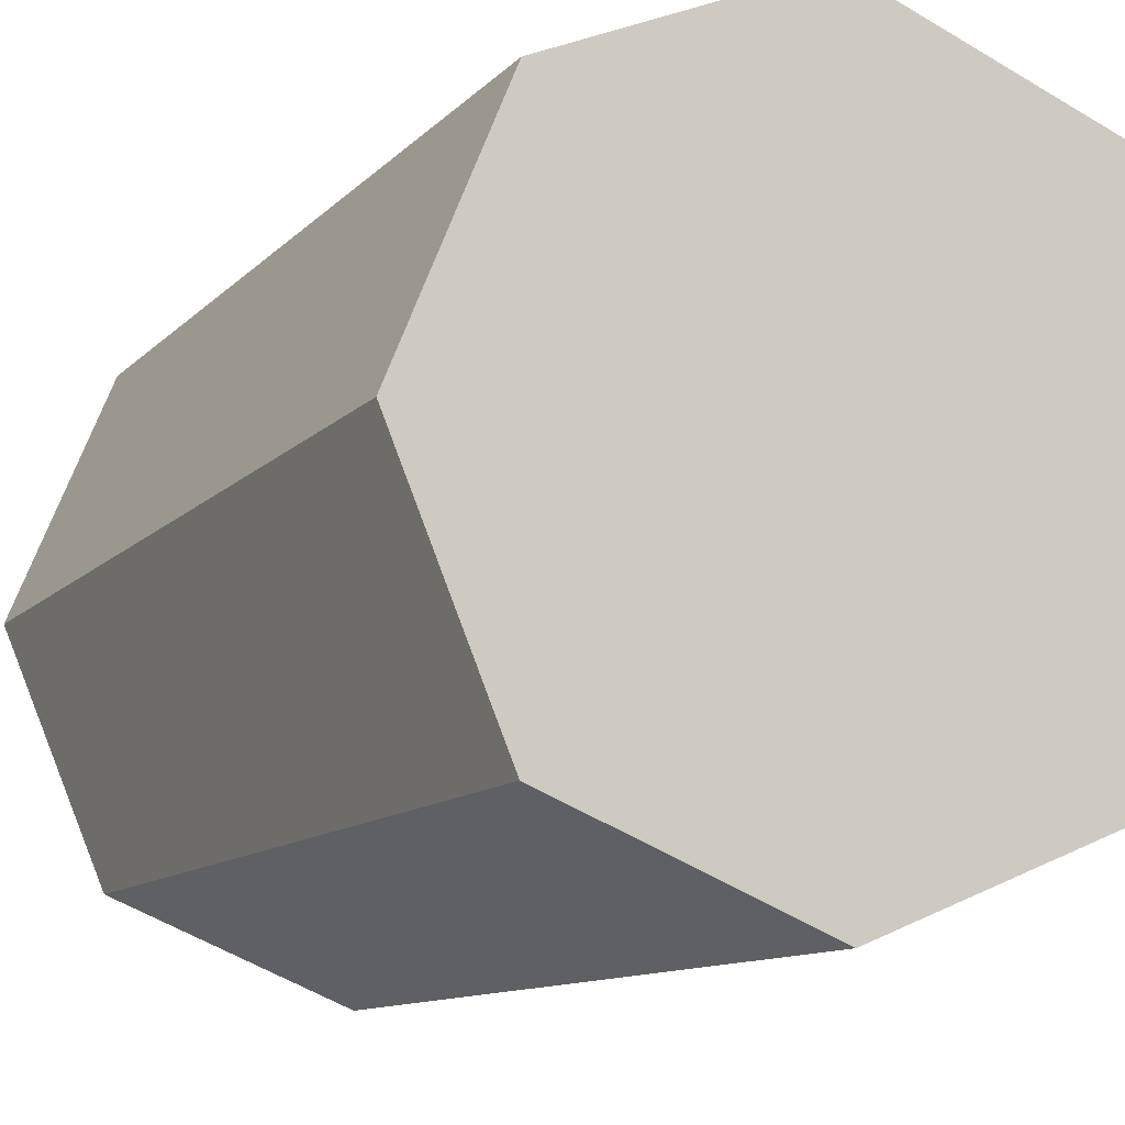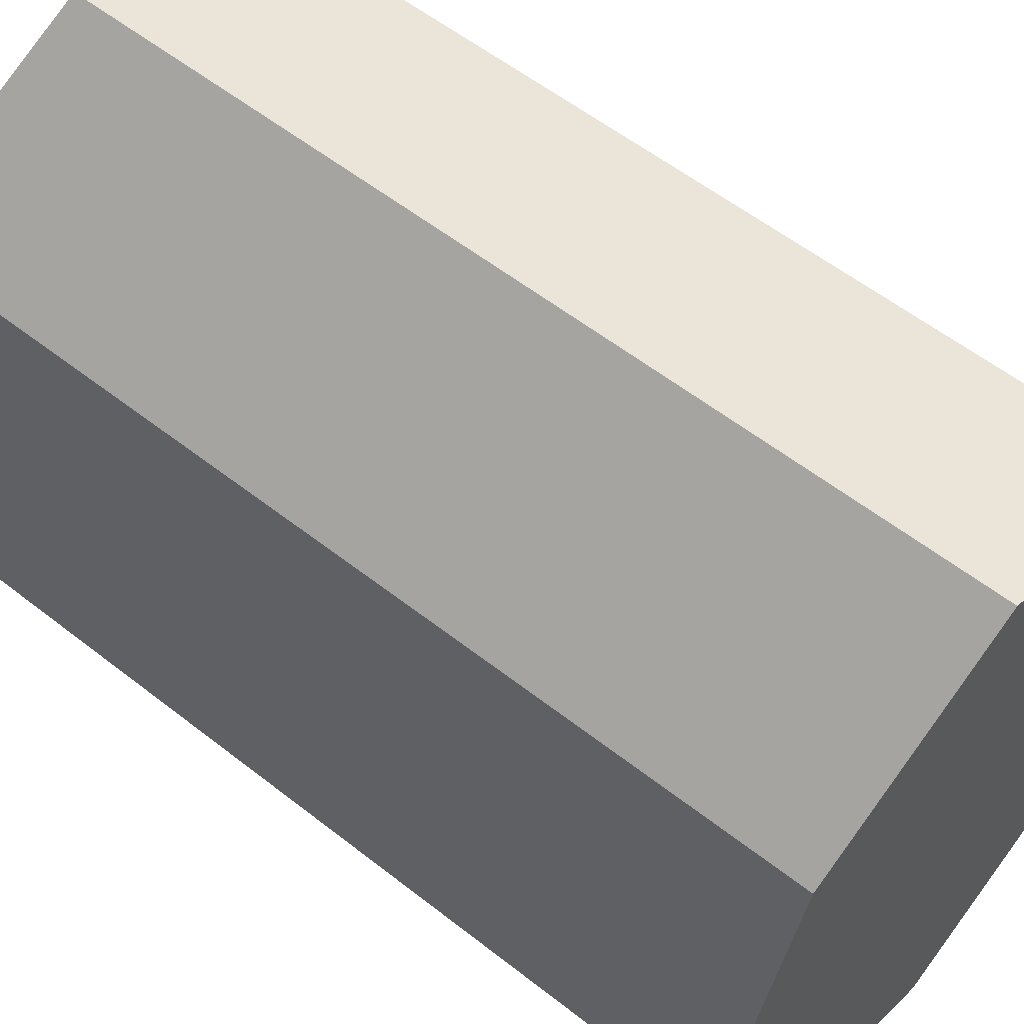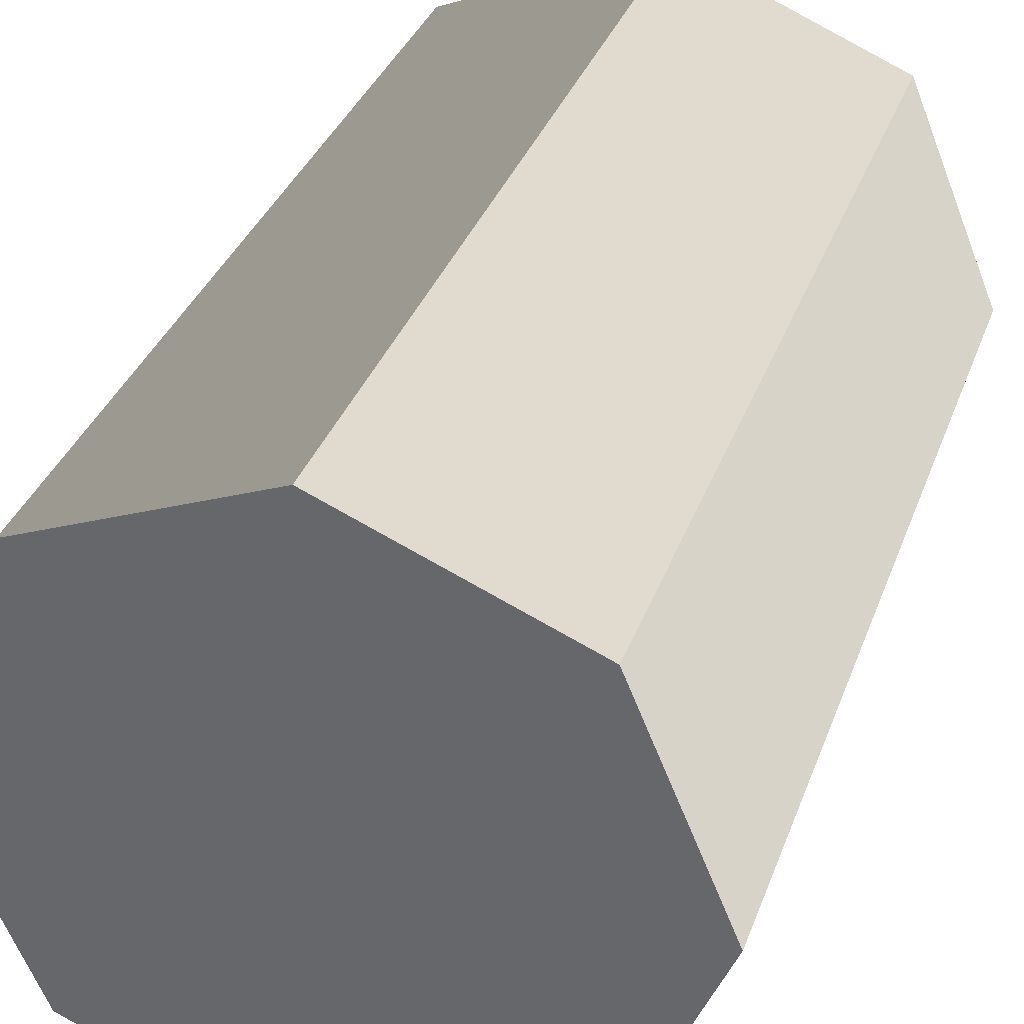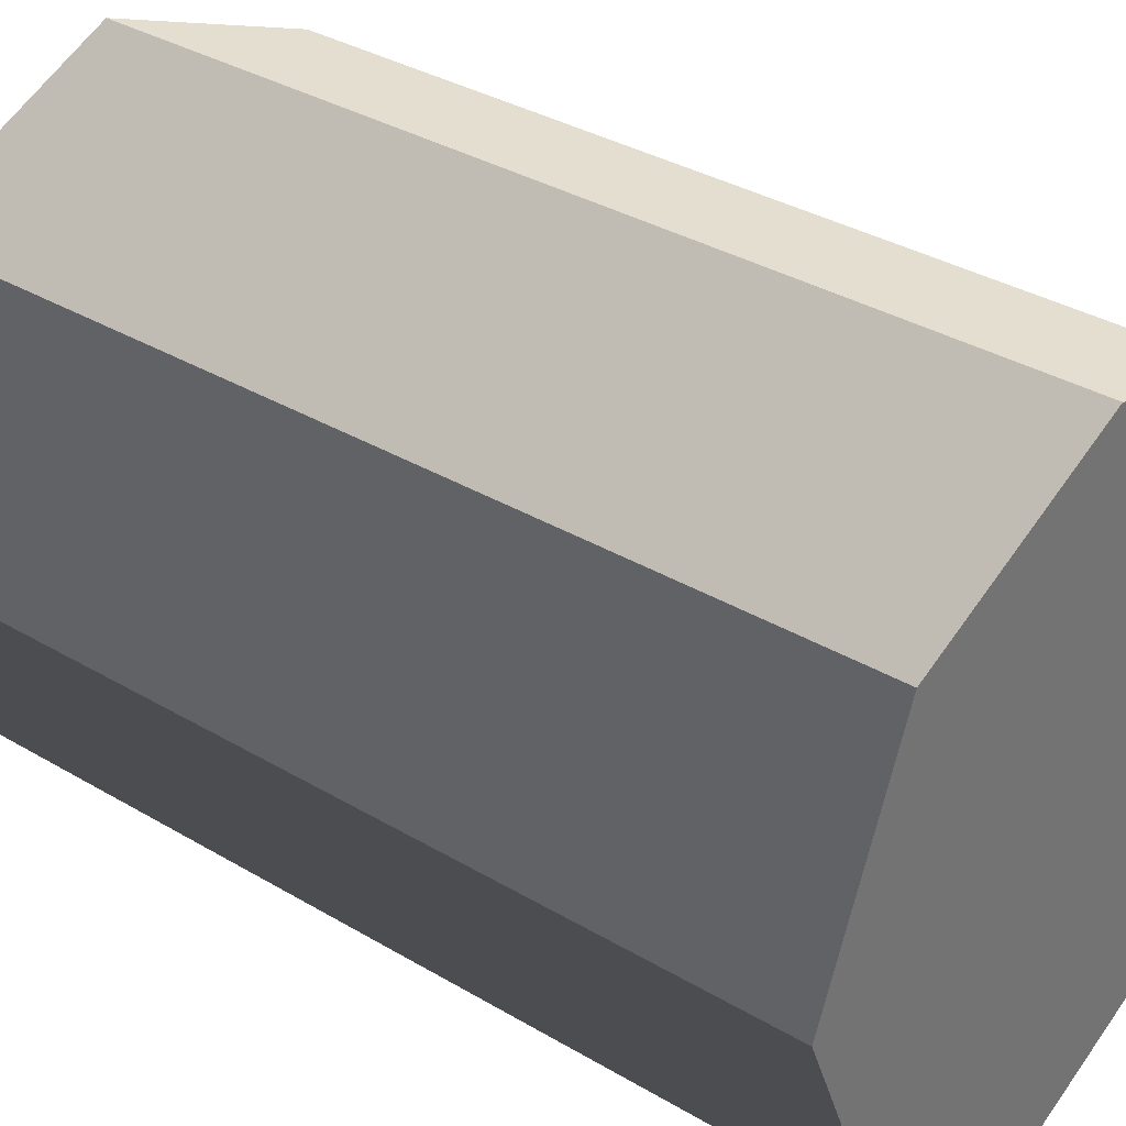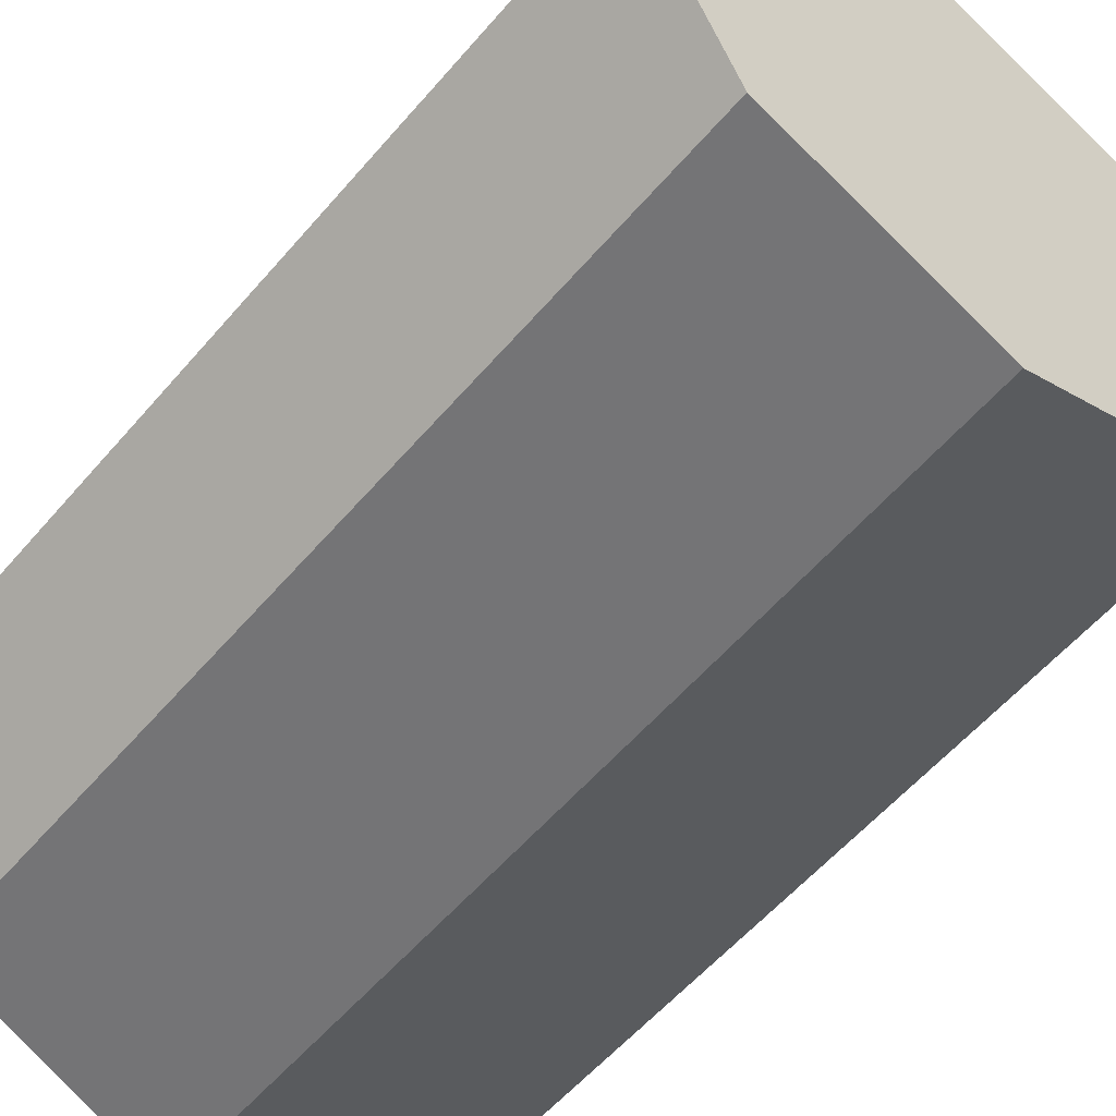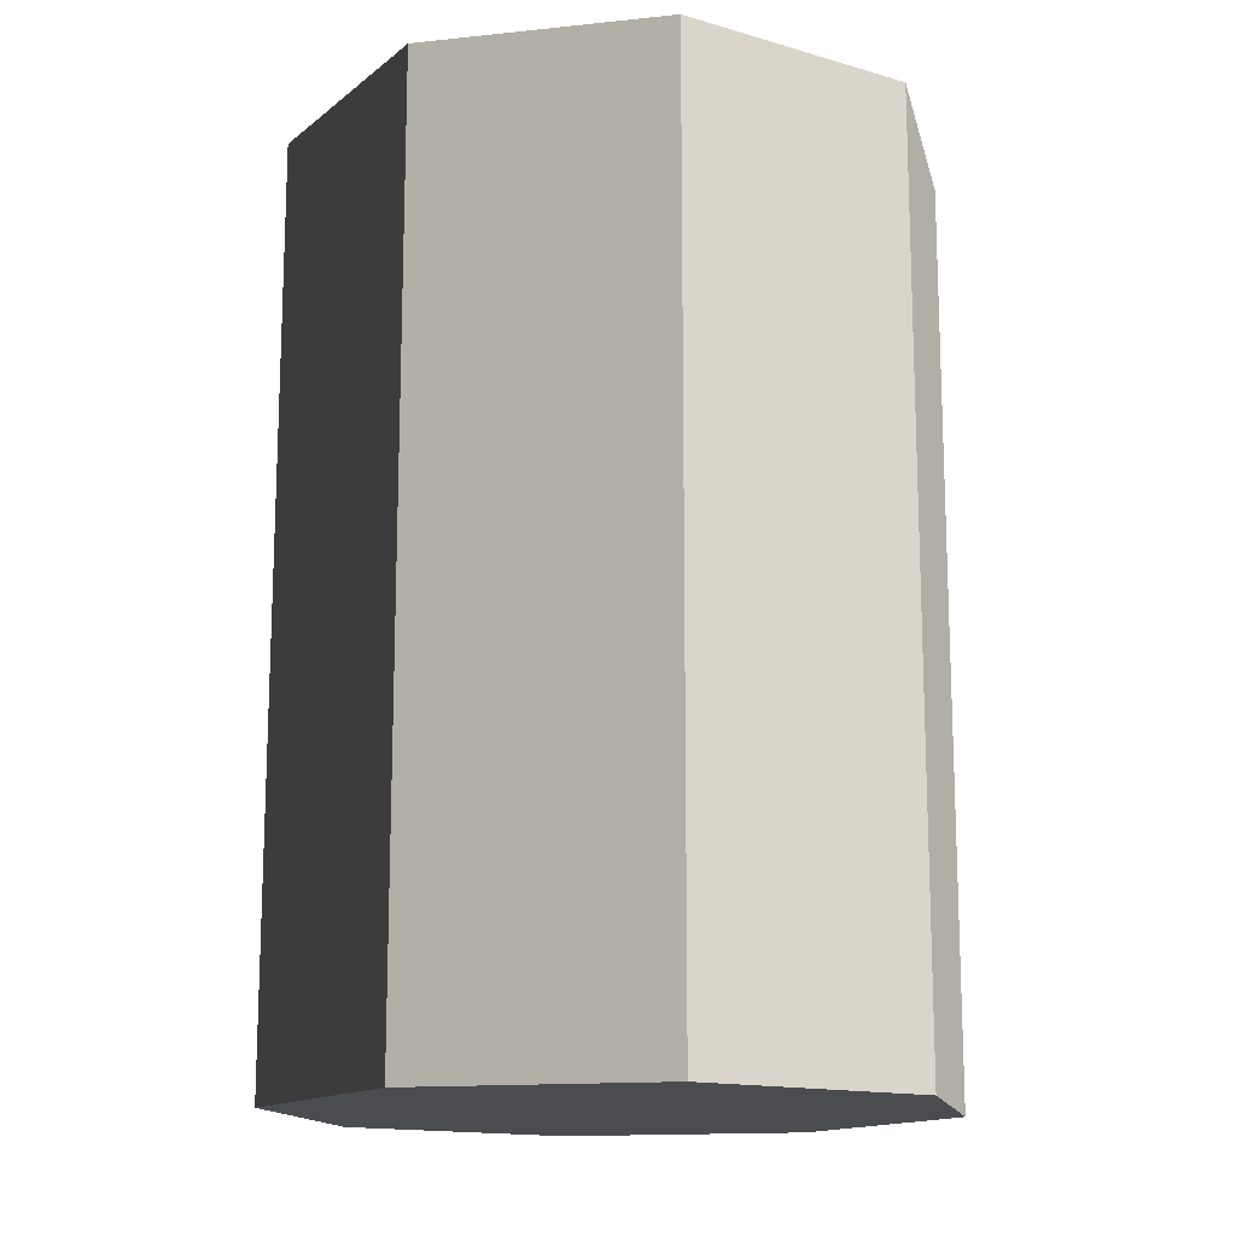
<metadata>
{"format":"obj","ext":"obj","renderer":"f3d","projection":"perspective","resolution":1024,"background":"white","views":[{"elev":-10.5,"azim":156.4,"up":"+Z"},{"elev":56.7,"azim":-50.6,"up":"+Z"},{"elev":34.7,"azim":18.5,"up":"+Z"},{"elev":34.7,"azim":-51.5,"up":"+Z"},{"elev":-57.2,"azim":-40.0,"up":"+Z"},{"elev":-14.8,"azim":125.3,"up":"+Y"}]}
</metadata>
<code>
v 0.502 0 -0.502
v 0.502 2.015 -0.502
v -2.106e-06 2.015 -0.7099
v -2.106e-06 0 -0.7099
v -2.106e-06 0 -0.7099
v -2.106e-06 2.015 -0.7099
v -0.502 2.015 -0.502
v -0.502 0 -0.502
v -0.502 0 -0.502
v -0.502 2.015 -0.502
v -0.7099 2.015 6.376e-08
v -0.7099 0 6.376e-08
v -0.7099 0 6.376e-08
v -0.7099 2.015 6.376e-08
v -0.502 2.015 0.502
v -0.502 0 0.502
v -0.502 0 0.502
v -0.502 2.015 0.502
v 3.658e-07 2.015 0.7099
v 3.658e-07 0 0.7099
v 3.658e-07 0 0.7099
v 3.658e-07 2.015 0.7099
v 0.502 2.015 0.502
v 0.502 0 0.502
v 0.502 0 0.502
v 0.502 2.015 0.502
v 0.7099 2.015 7.176e-07
v 0.7099 0 7.176e-07
v 0.7099 0 7.176e-07
v 0.7099 2.015 7.176e-07
v 0.502 2.015 -0.502
v 0.502 0 -0.502
v -2.106e-06 0 -0.7099
v -8.7e-07 0 3.907e-07
v 0.502 0 -0.502
v -0.502 0 -0.502
v -0.7099 0 6.376e-08
v -0.502 0 0.502
v 3.658e-07 0 0.7099
v 0.502 0 0.502
v 0.7099 0 7.176e-07
v 0.502 2.015 -0.502
v -8.7e-07 2.015 3.907e-07
v -2.106e-06 2.015 -0.7099
v -0.502 2.015 -0.502
v -0.7099 2.015 6.376e-08
v -0.502 2.015 0.502
v 3.658e-07 2.015 0.7099
v 0.502 2.015 0.502
v 0.7099 2.015 7.176e-07
g barrel_02_(16)_621_216
f 1 3 2
f 1 4 3
f 5 7 6
f 5 8 7
f 9 11 10
f 9 12 11
f 13 15 14
f 13 16 15
f 17 19 18
f 17 20 19
f 21 23 22
f 21 24 23
f 25 27 26
f 25 28 27
f 29 31 30
f 29 32 31
f 33 35 34
f 36 33 34
f 37 36 34
f 38 37 34
f 39 38 34
f 40 39 34
f 41 40 34
f 35 41 34
f 42 44 43
f 44 45 43
f 45 46 43
f 46 47 43
f 47 48 43
f 48 49 43
f 49 50 43
f 50 42 43

</code>
